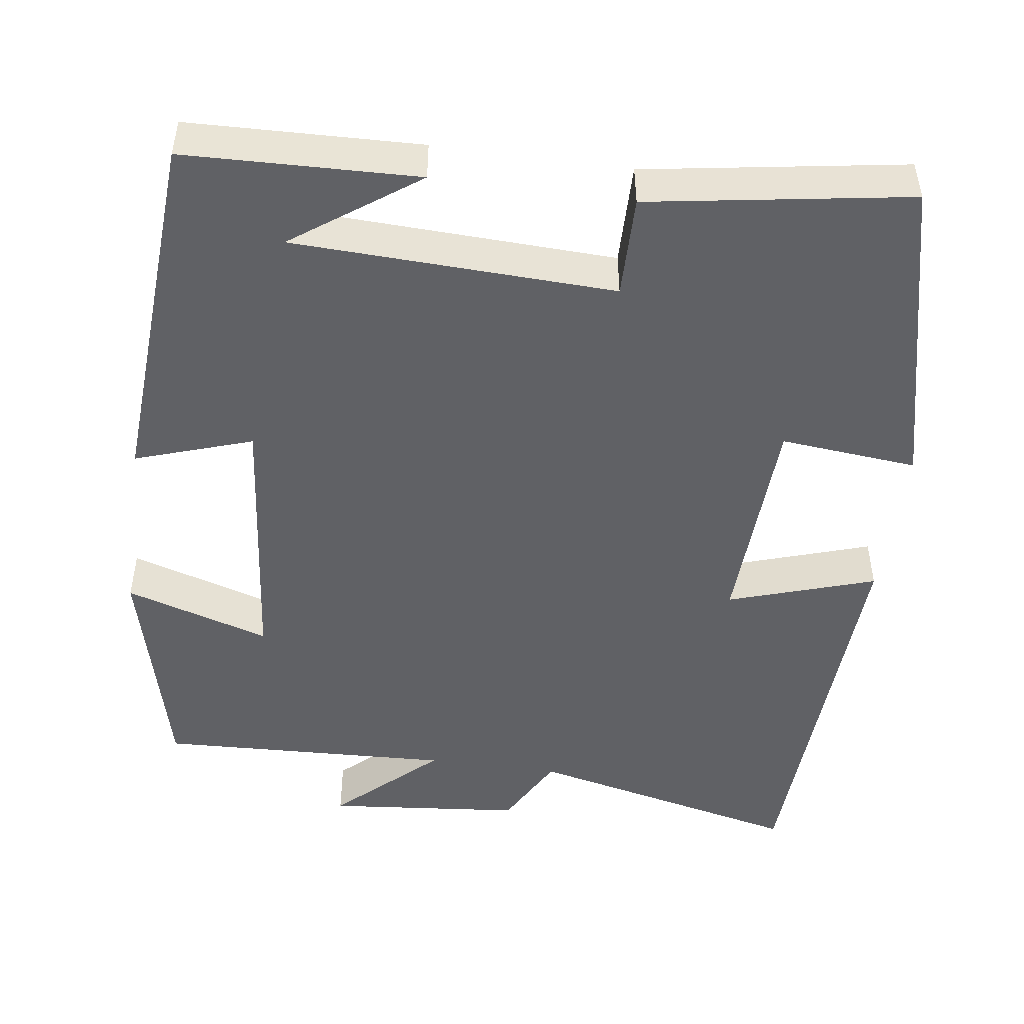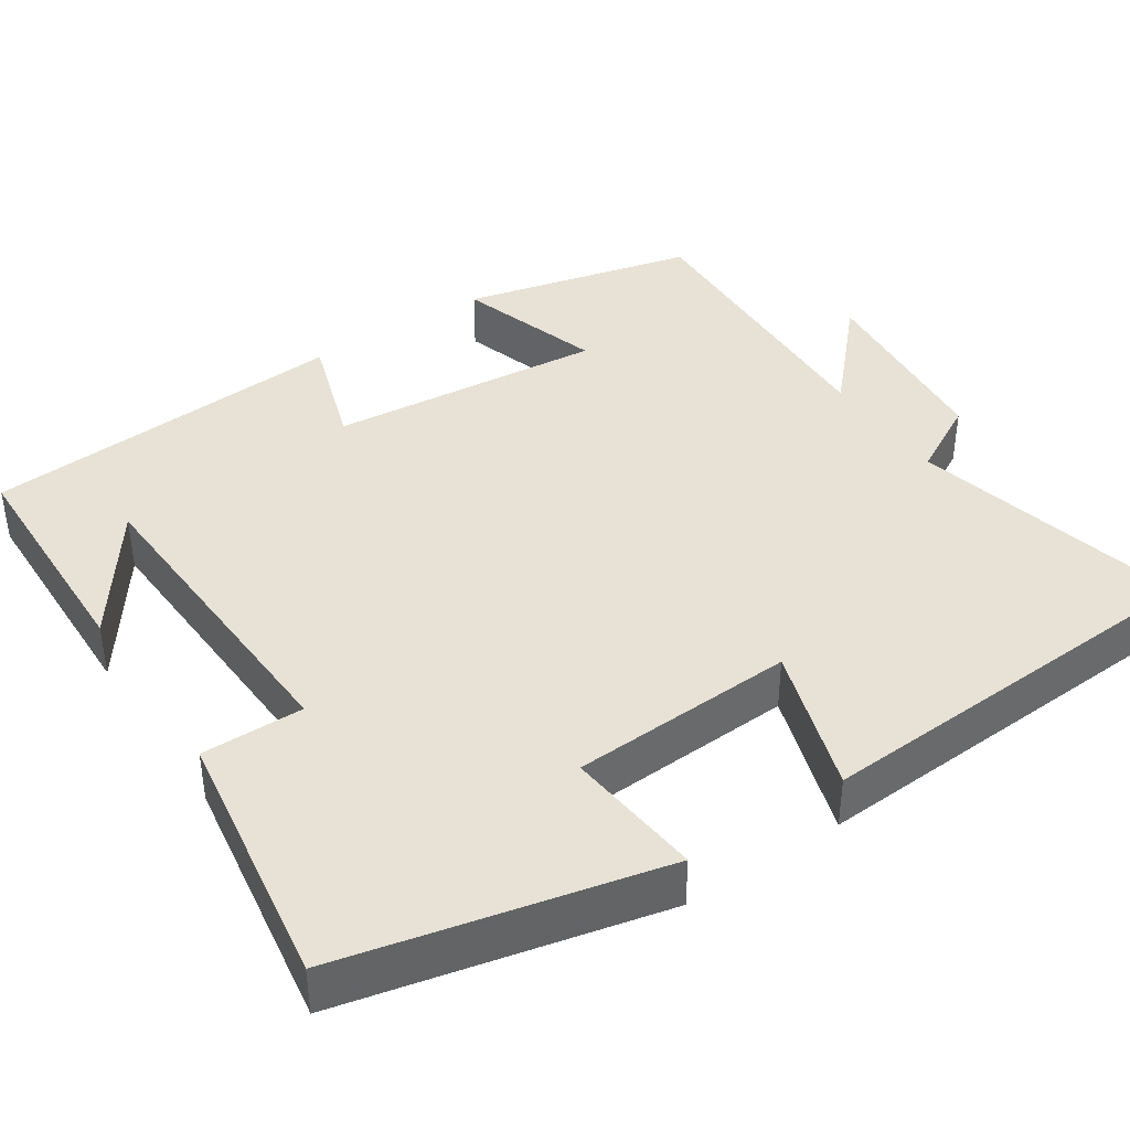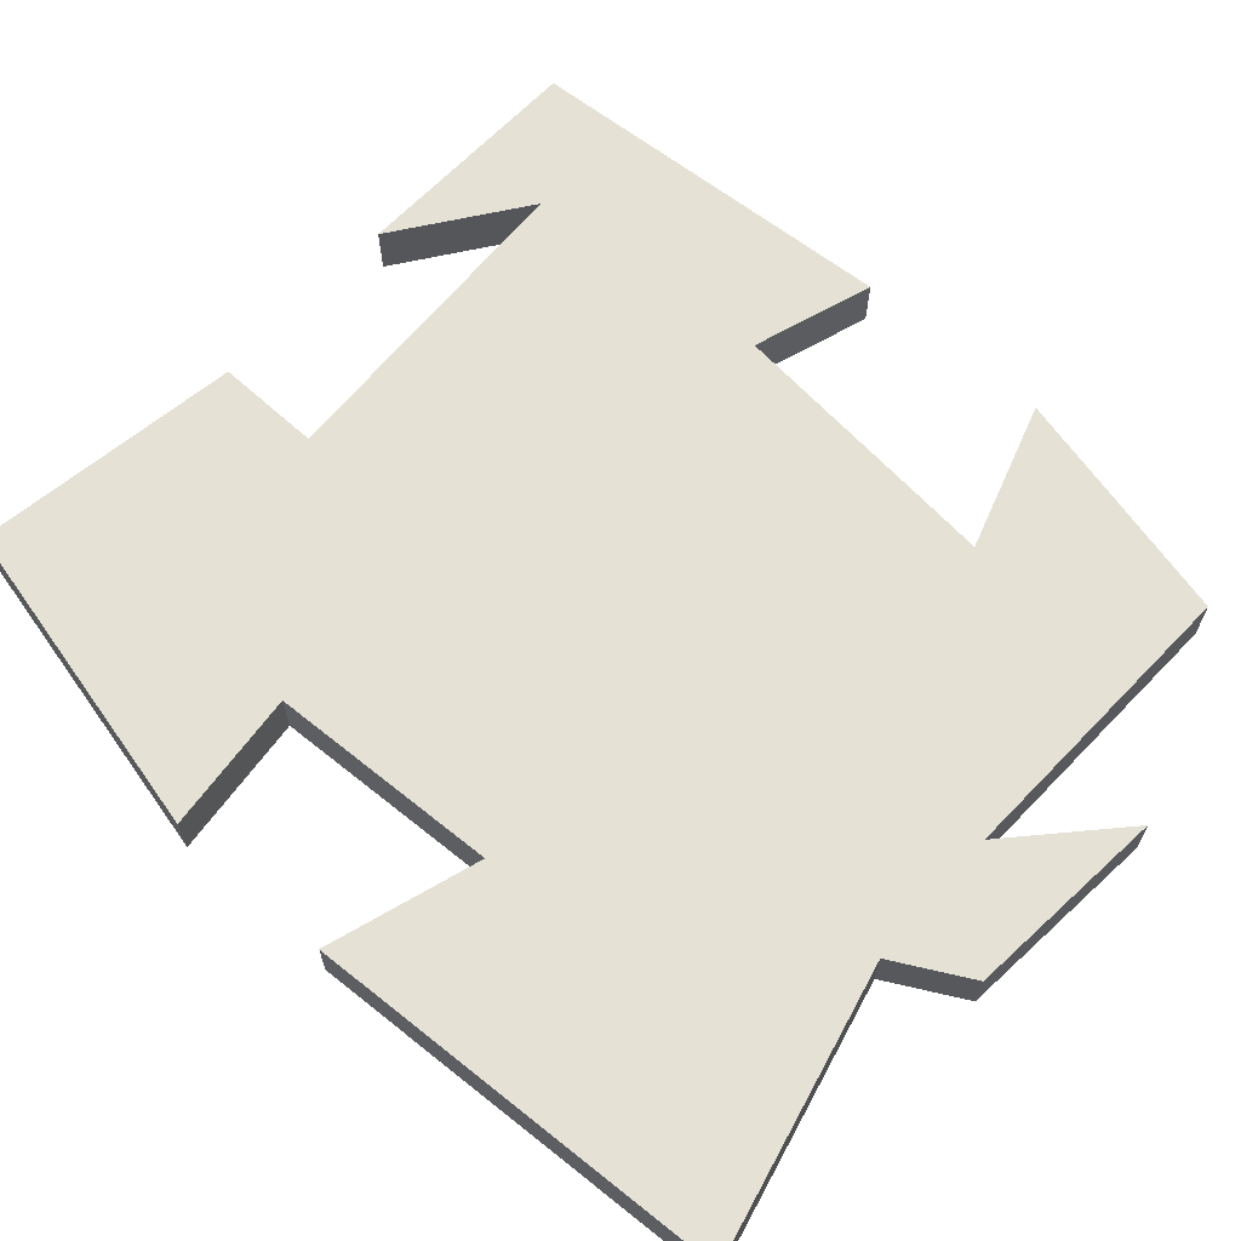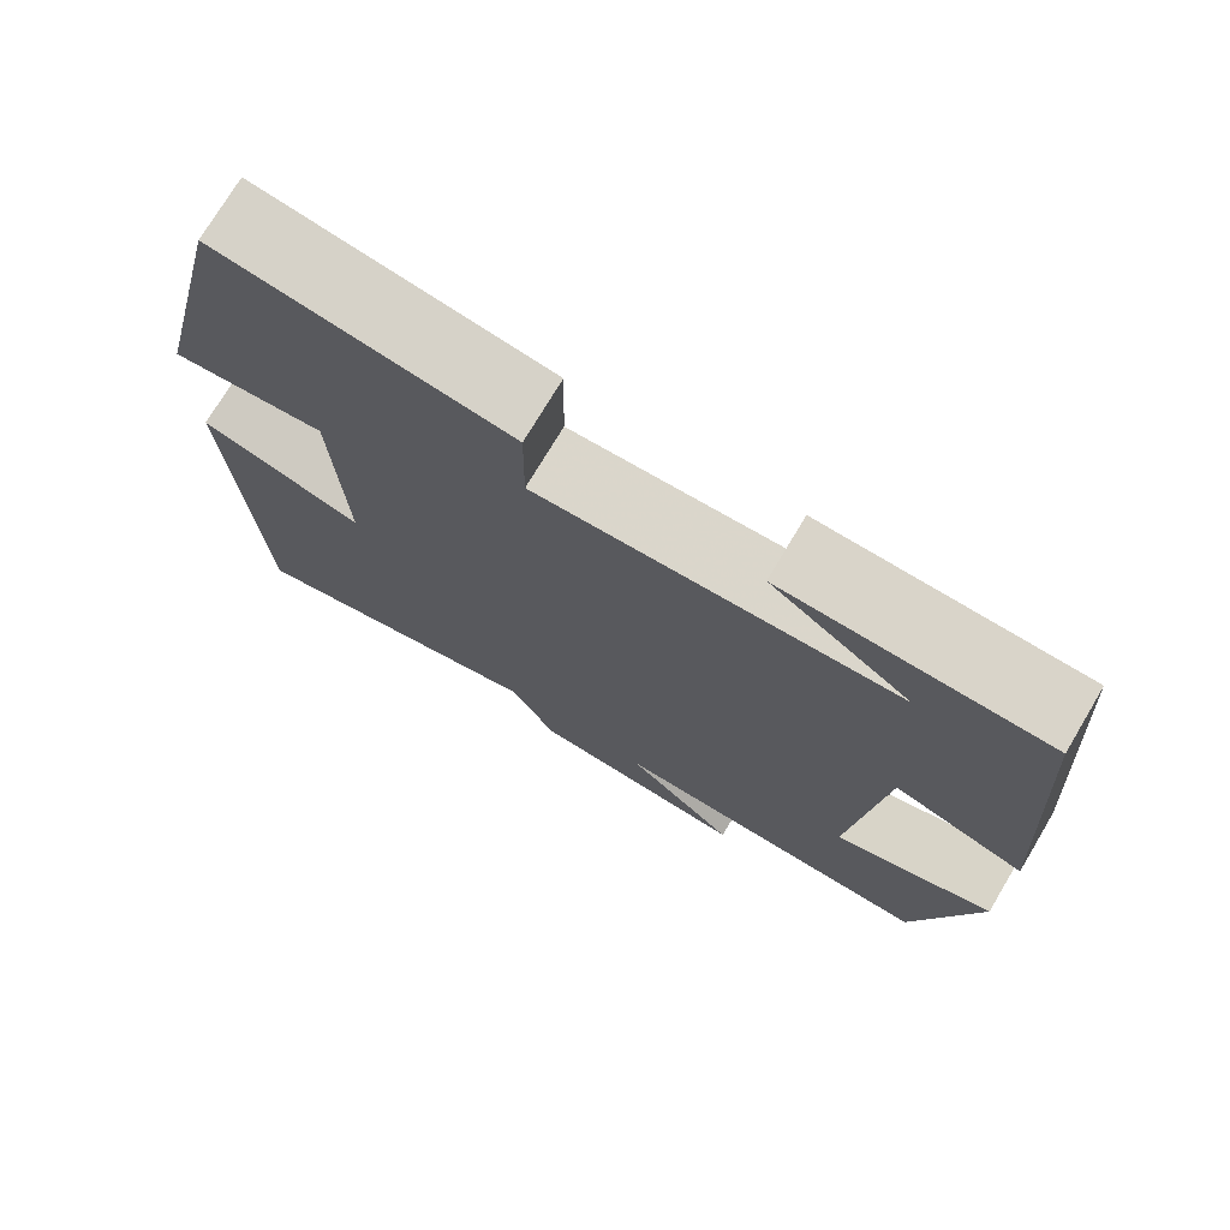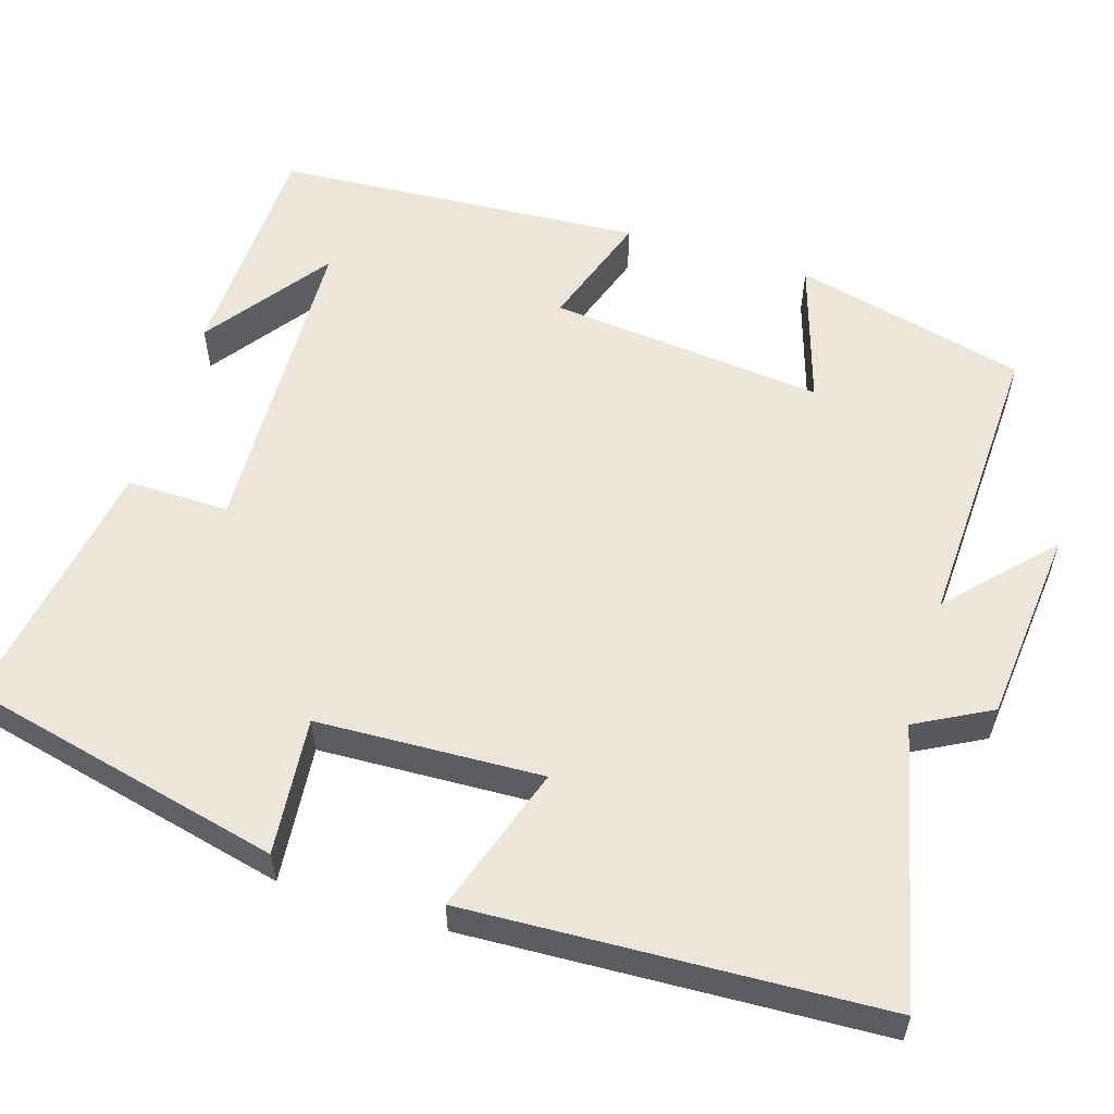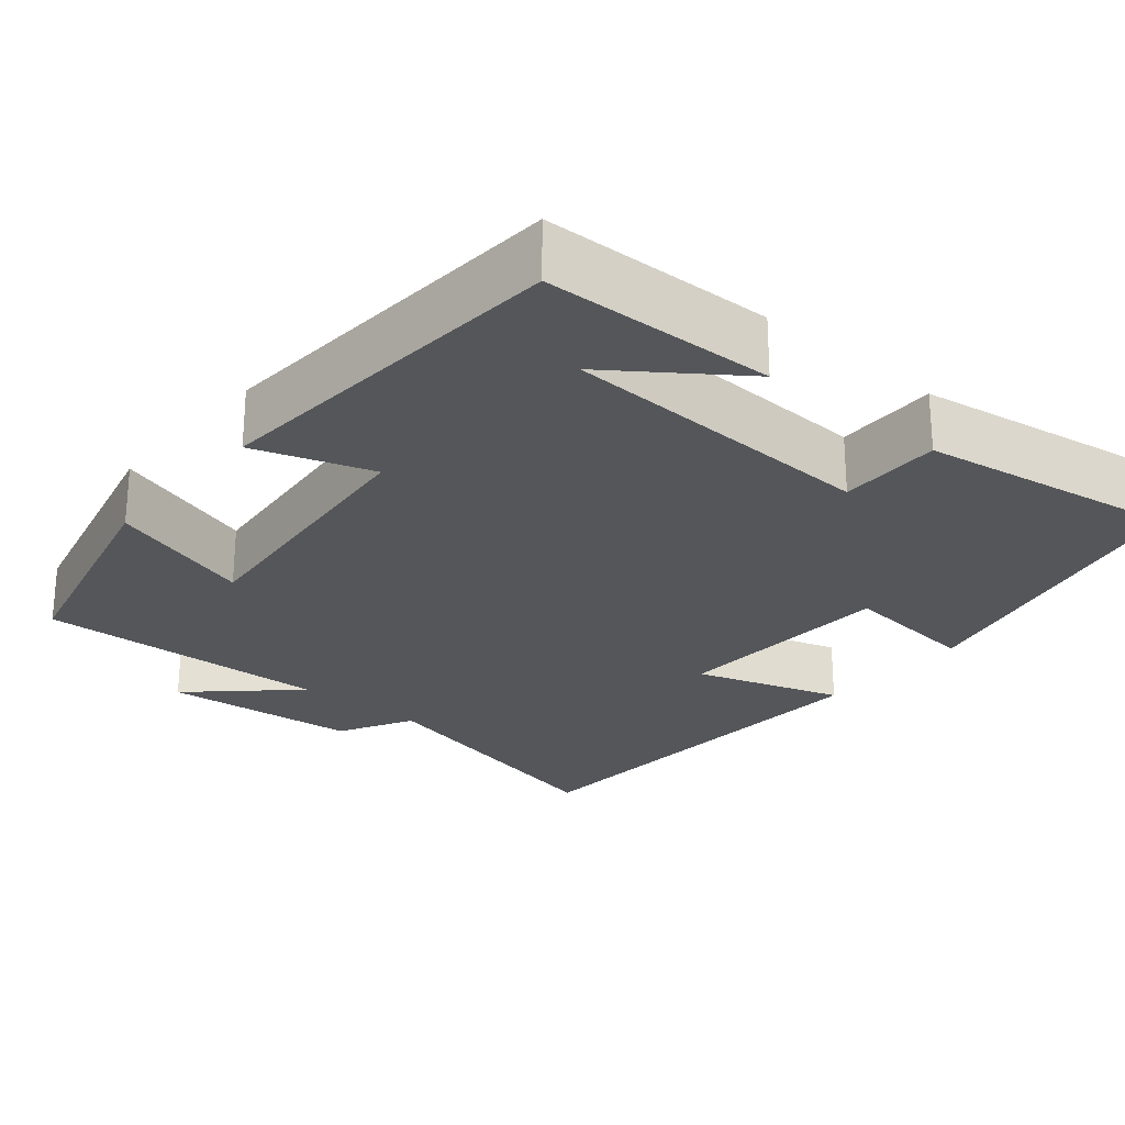
<metadata>
{"format":"obj","ext":"obj","renderer":"f3d","projection":"perspective","resolution":1024,"background":"white","views":[{"elev":-48.5,"azim":-7.9,"up":"+Y"},{"elev":40.5,"azim":56.0,"up":"+Y"},{"elev":64.9,"azim":131.5,"up":"+Y"},{"elev":74.3,"azim":-149.2,"up":"+Z"},{"elev":56.7,"azim":107.3,"up":"+Y"},{"elev":-25.3,"azim":-40.3,"up":"+Y"}]}
</metadata>
<code>
v -0.427 0.07 -0.515
v -0.5 0.07 -0.22
v -0.315 0.07 -0.278
v -0.351 0.07 0.072
v -0.5 0.07 0.022
v -0.47 0.07 0.491
v -0.174 0.07 0.5
v -0.332 0.07 0.386
v 0.076 0.07 0.37
v 0.074 0.07 0.5
v 0.405 0.07 0.553
v 0.5 0.07 0.149
v 0.325 0.07 0.166
v 0.313 0.07 -0.12
v 0.5 0.07 -0.059
v 0.475 0.07 -0.582
v 0.123 0.07 -0.5
v 0.072 0.07 -0.595
v -0.178 0.07 -0.619
v -0.051 0.07 -0.5
v -0.427 0 -0.515
v -0.5 0 -0.22
v -0.315 0 -0.278
v -0.351 0 0.072
v -0.5 0 0.022
v -0.47 0 0.491
v -0.174 0 0.5
v -0.332 0 0.386
v 0.076 0 0.37
v 0.074 0 0.5
v 0.405 0 0.553
v 0.5 0 0.149
v 0.325 0 0.166
v 0.313 0 -0.12
v 0.5 0 -0.059
v 0.475 0 -0.582
v 0.123 0 -0.5
v 0.072 0 -0.595
v -0.178 0 -0.619
v -0.051 0 -0.5
f 17 18 19 20
f 14 15 16 17
f 13 14 17 20
f 10 11 12 13
f 9 10 13
f 8 9 13 20
f 6 7 8
f 4 5 6 8
f 3 4 8 20
f 1 2 3 20
f 40 39 38 37
f 37 36 35 34
f 40 37 34 33
f 33 32 31 30
f 33 30 29
f 40 33 29 28
f 28 27 26
f 28 26 25 24
f 40 28 24 23
f 40 23 22 21
f 1 21 22 2
f 2 22 23 3
f 3 23 24 4
f 4 24 25 5
f 5 25 26 6
f 6 26 27 7
f 7 27 28 8
f 8 28 29 9
f 9 29 30 10
f 10 30 31 11
f 11 31 32 12
f 12 32 33 13
f 13 33 34 14
f 14 34 35 15
f 15 35 36 16
f 16 36 37 17
f 17 37 38 18
f 18 38 39 19
f 19 39 40 20
f 20 40 21 1

</code>
